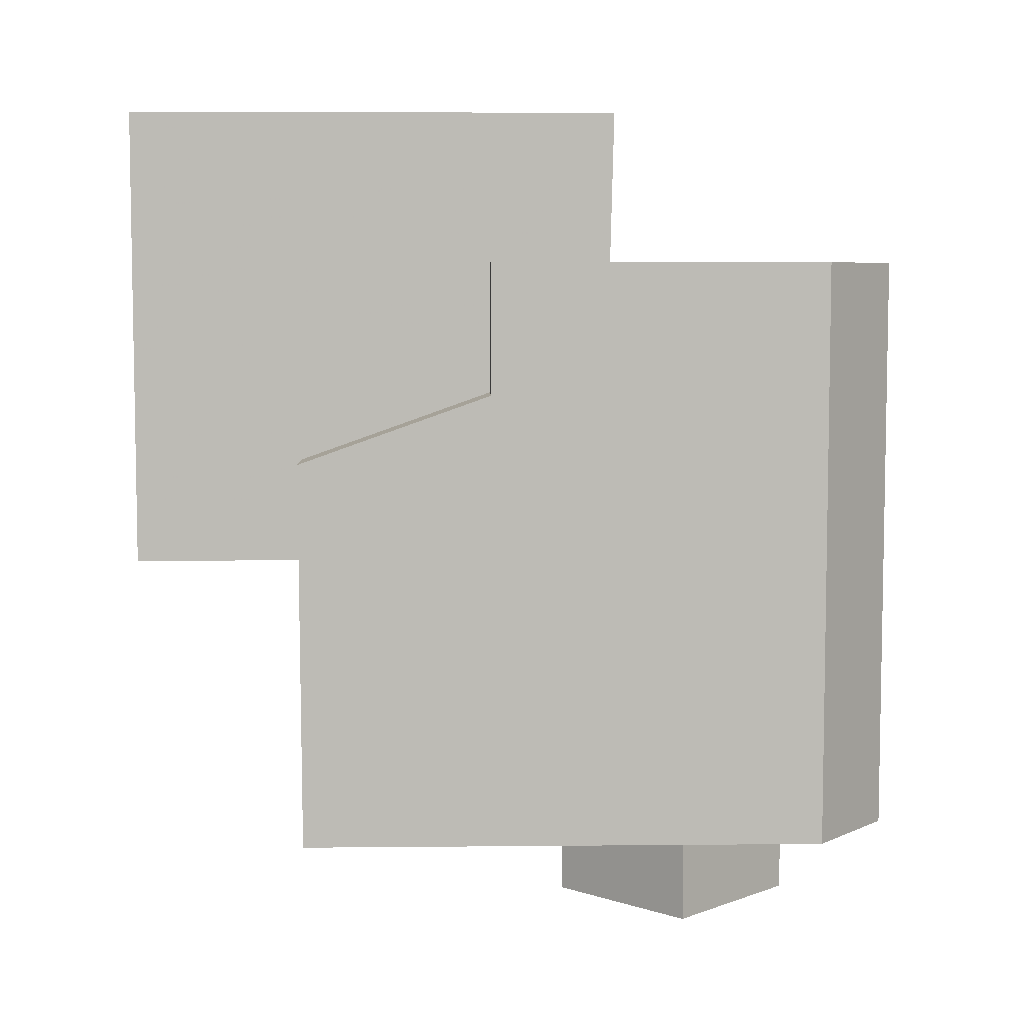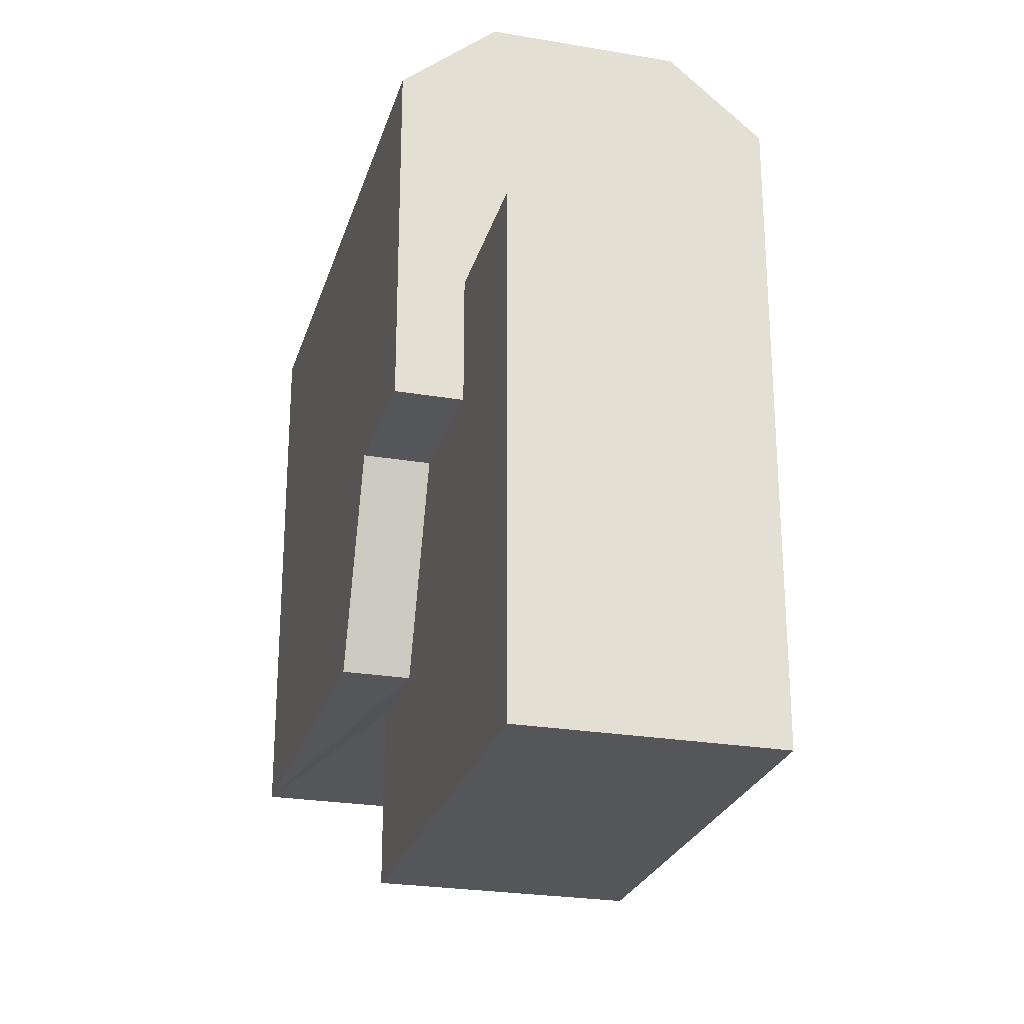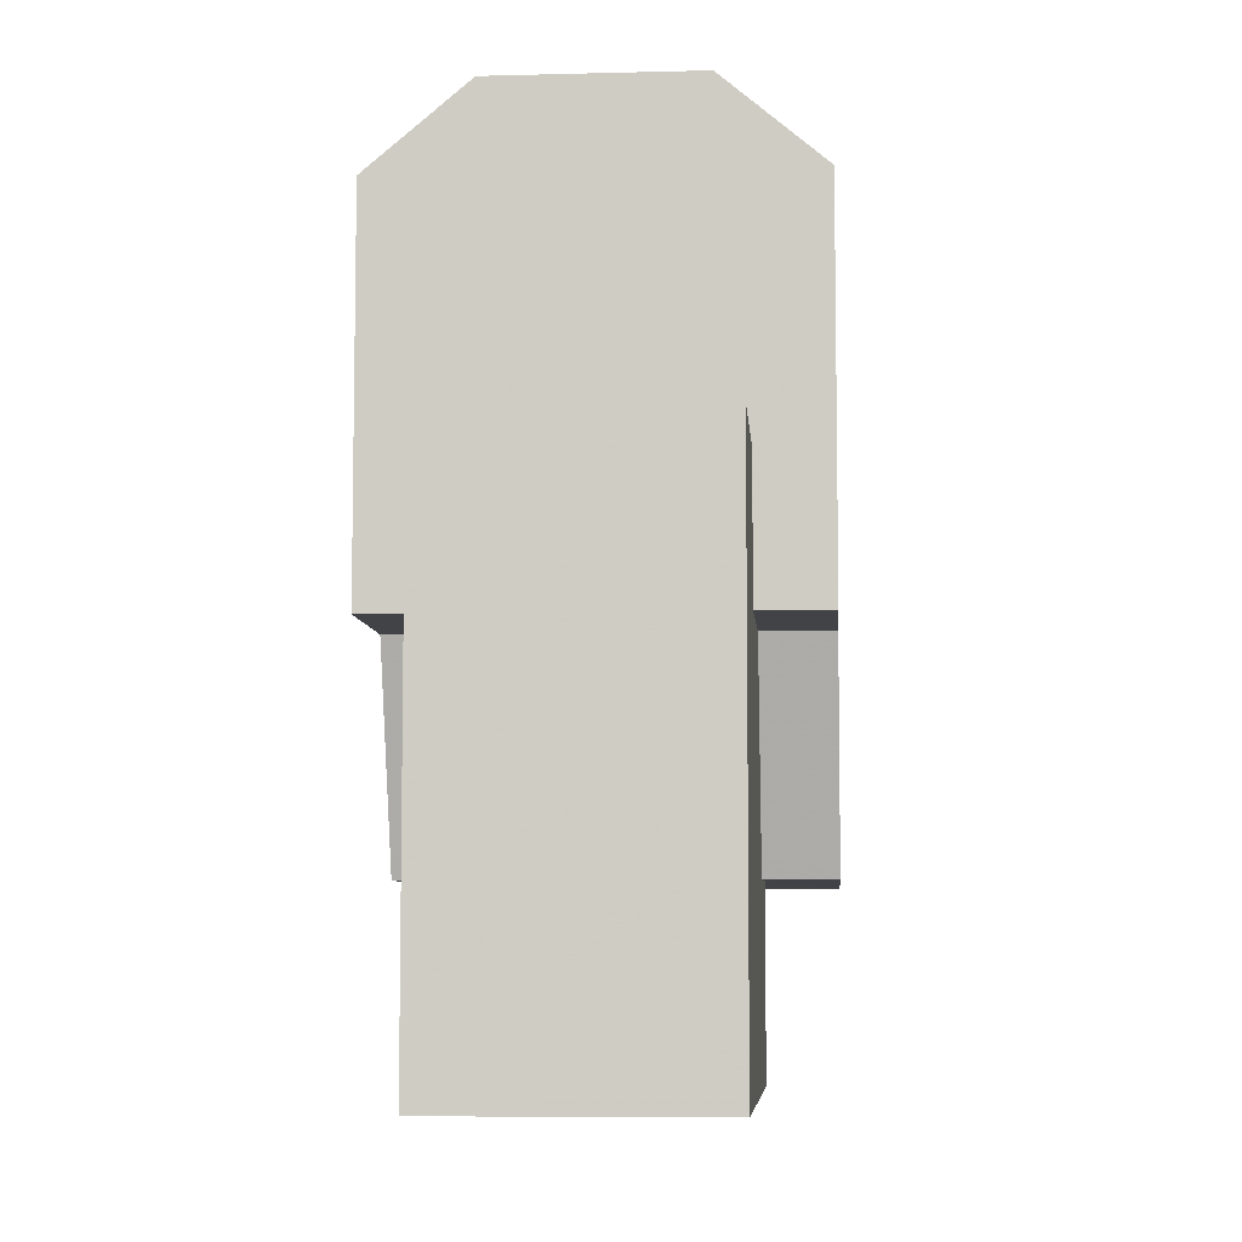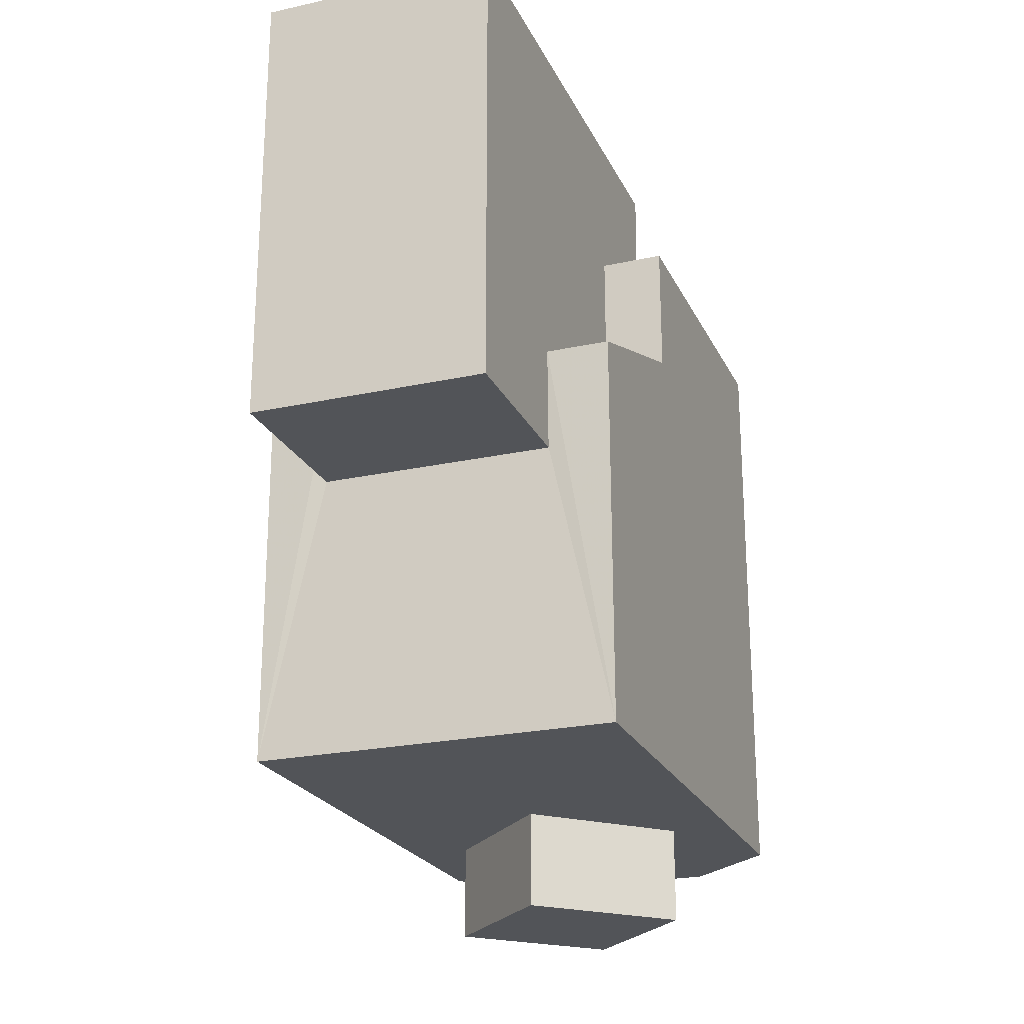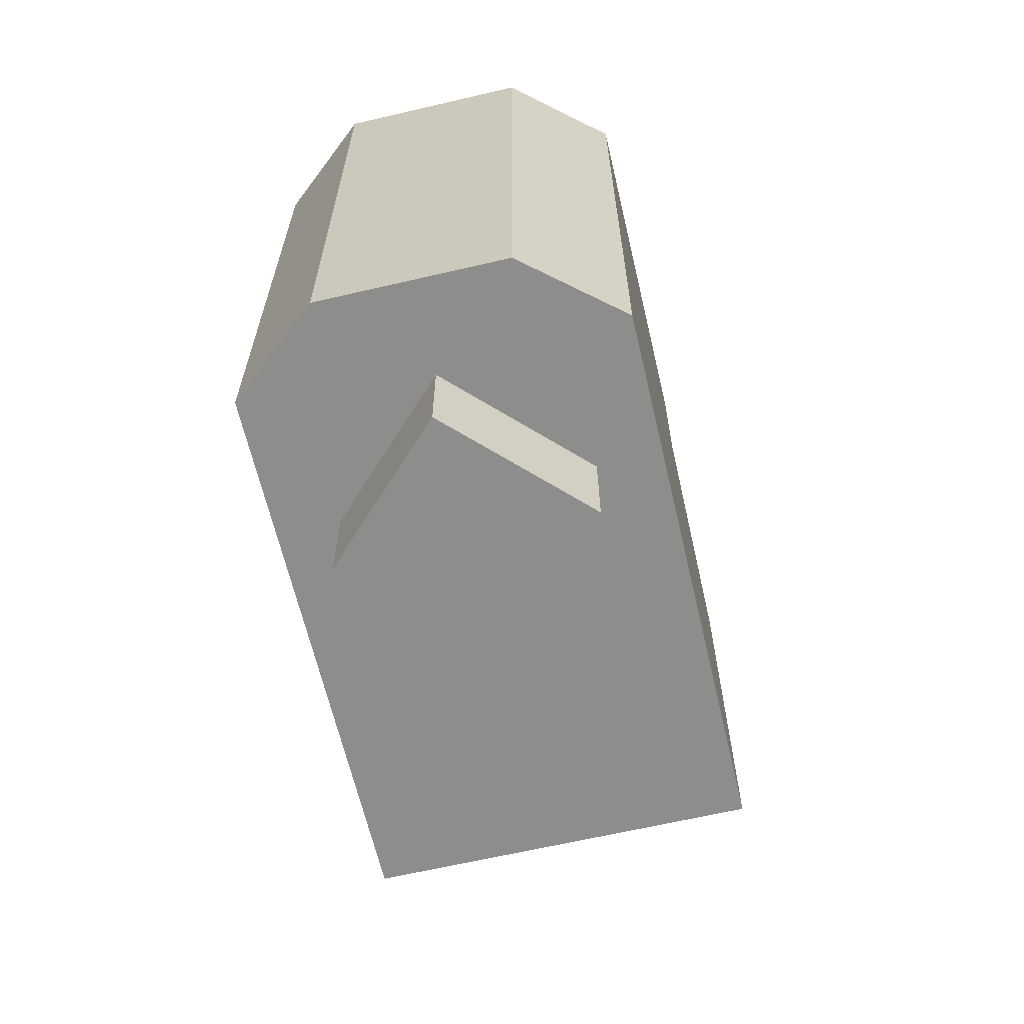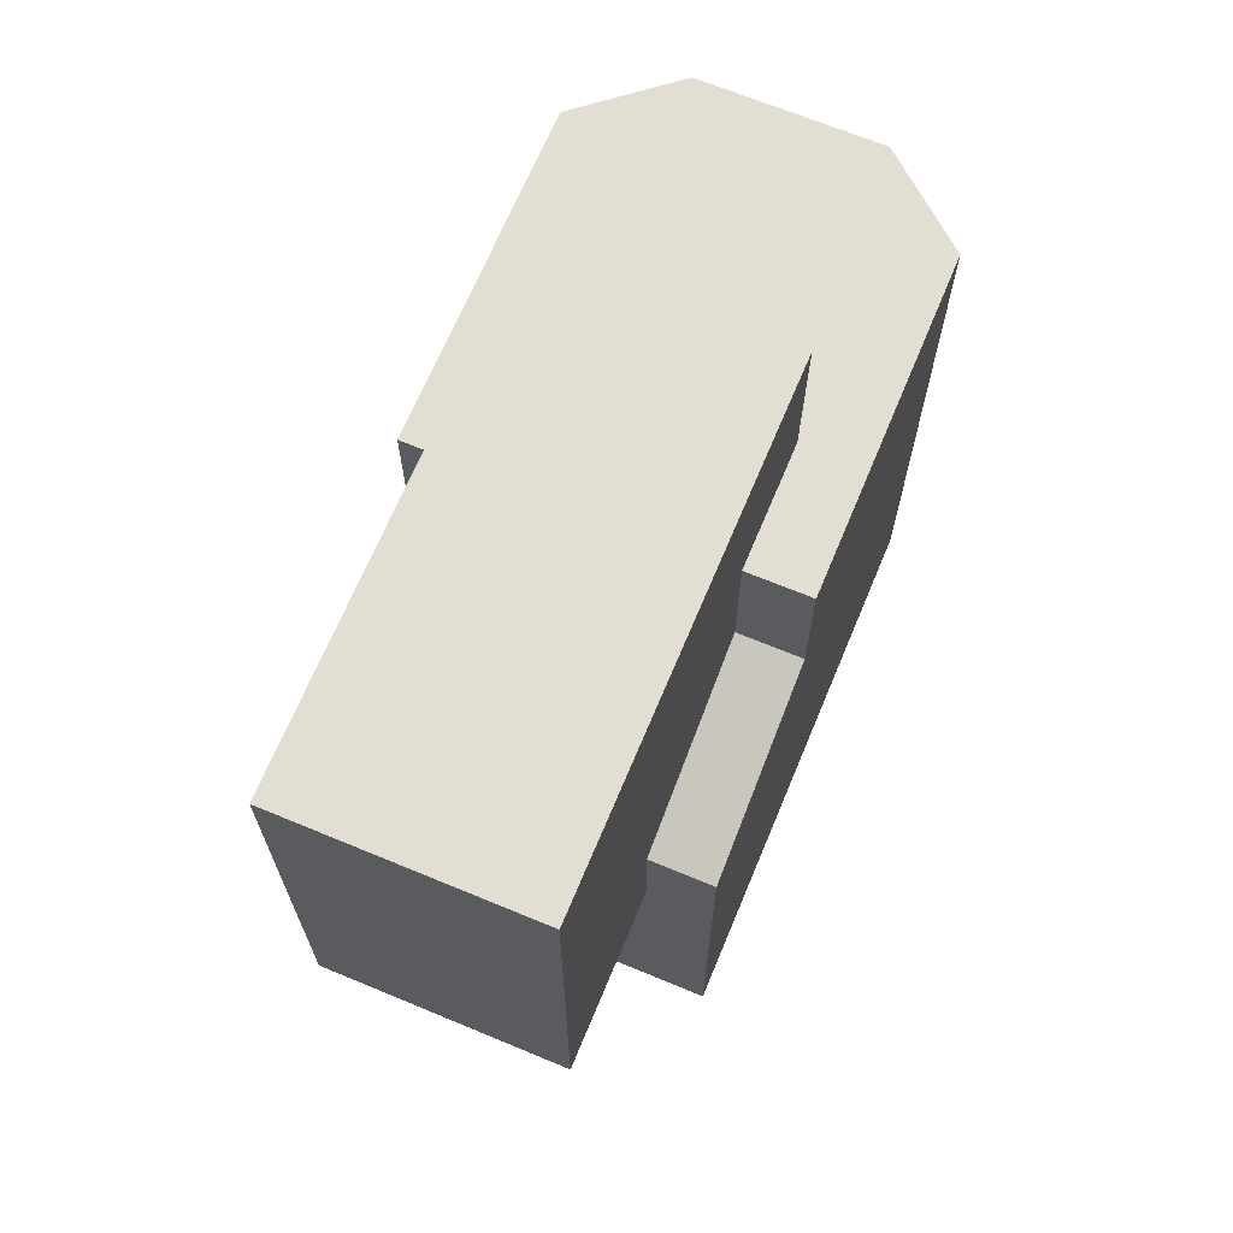
<metadata>
{"format":"obj","ext":"obj","renderer":"f3d","projection":"perspective","resolution":1024,"background":"white","views":[{"elev":6.3,"azim":-91.6,"up":"+Y"},{"elev":-25.4,"azim":164.7,"up":"+Z"},{"elev":-7.0,"azim":-175.6,"up":"+Z"},{"elev":-23.1,"azim":-159.6,"up":"+Y"},{"elev":-64.5,"azim":13.2,"up":"+Y"},{"elev":67.9,"azim":-157.4,"up":"+Y"}]}
</metadata>
<code>
v -0.065 -0.37 -0.015
v 0 -0.37 0.05
v -0.065 -0.318 -0.015
v 0 -0.318 0.05
v 0 -0.37 -0.08
v 0.065 -0.37 -0.015
v 0 -0.318 -0.08
v 0.065 -0.318 -0.015
v -0.098 -0.318 -0.227
v -0.098 -0.318 0.058
v -0.064 -0.071 -0.124
v -0.098 0 0.058
v 0.098 -0.318 -0.227
v 0.098 -0.318 0.058
v 0.064 -0.071 -0.124
v 0.098 0 0.058
v -0.049 -0.318 0.099
v -0.064 -0.108 -0.228
v 0.064 -0.108 -0.228
v 0.049 -0.318 0.099
v 0.098 -0.071 -0.124
v -0.098 -0.071 -0.124
v 0.064 -0.164 -0.227
v -0.064 -0.164 -0.227
v 0.064 -0 -0.058
v -0.064 -0 -0.058
v -0.064 0.081 -0.319
v 0.064 0.081 -0.319
v 0.064 -0.164 -0.319
v -0.064 -0.164 -0.319
v 0.064 0.081 -0.056
v -0.064 0.081 -0.056
v -0.049 0 0.099
v 0.049 0 0.099
v 0.098 -0.108 -0.228
v -0.098 -0.108 -0.228
v -0.064 -0 -0.124
v 0.064 -0 -0.124
v 0.098 -0 -0.124
v -0.098 -0 -0.124
f 1 3 4 2
f 2 4 8 6
f 6 8 7 5
f 5 7 3 1
f 5 1 2 6
f 18 36 9 24
f 19 23 13 35
f 25 16 12 26
f 24 30 27 18
f 27 37 11 18
f 10 22 40 12
f 20 34 16 14
f 38 15 21 39
f 14 10 17 20
f 12 16 34 33
f 31 32 27 28
f 30 29 28 27
f 23 19 28 29
f 25 31 28 38
f 26 37 27 32
f 26 32 31 25
f 23 29 30 24
f 33 17 10 12
f 34 20 17 33
f 10 14 13 9
f 14 21 35 13
f 11 37 40 22
f 13 23 24 9
f 38 39 16 25
f 37 26 12 40
f 14 16 39 21
f 10 9 36 22
f 15 19 35 21
f 18 11 22 36
f 28 19 15 38

</code>
